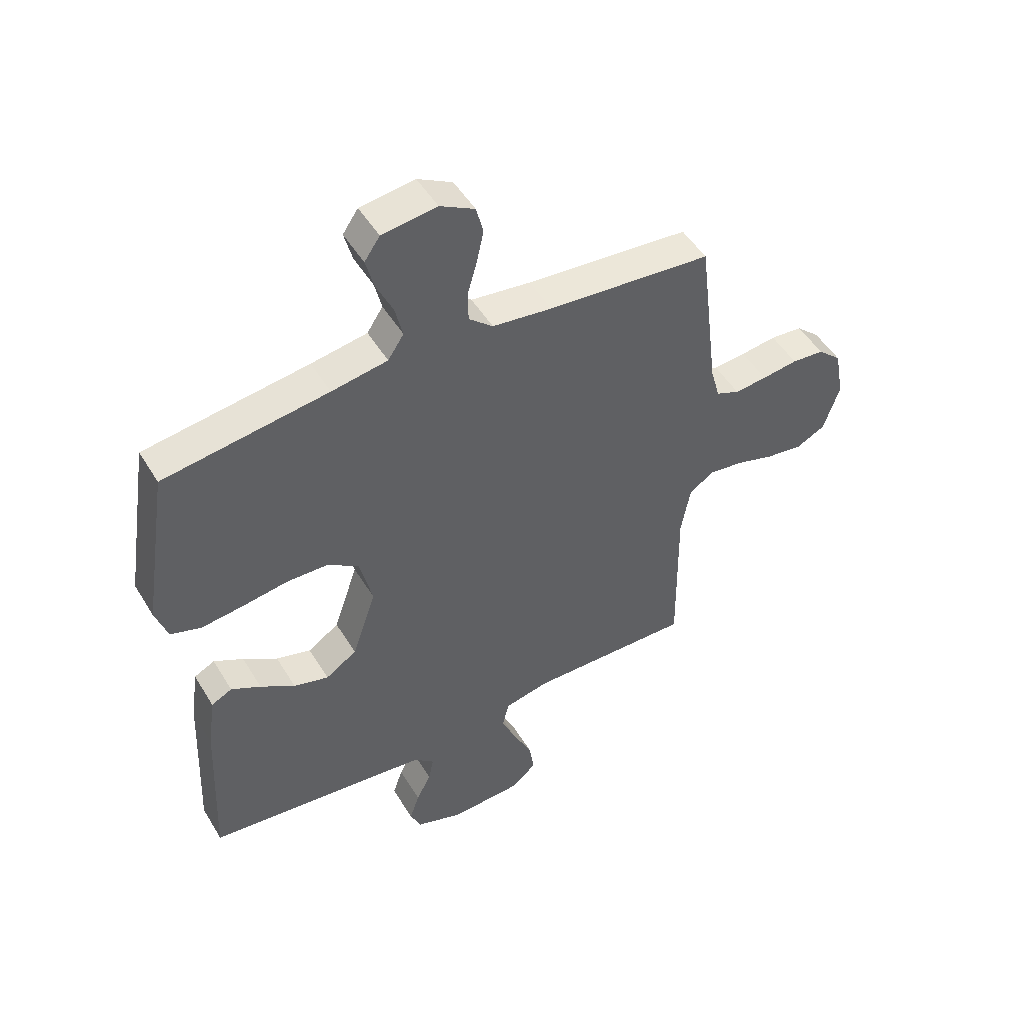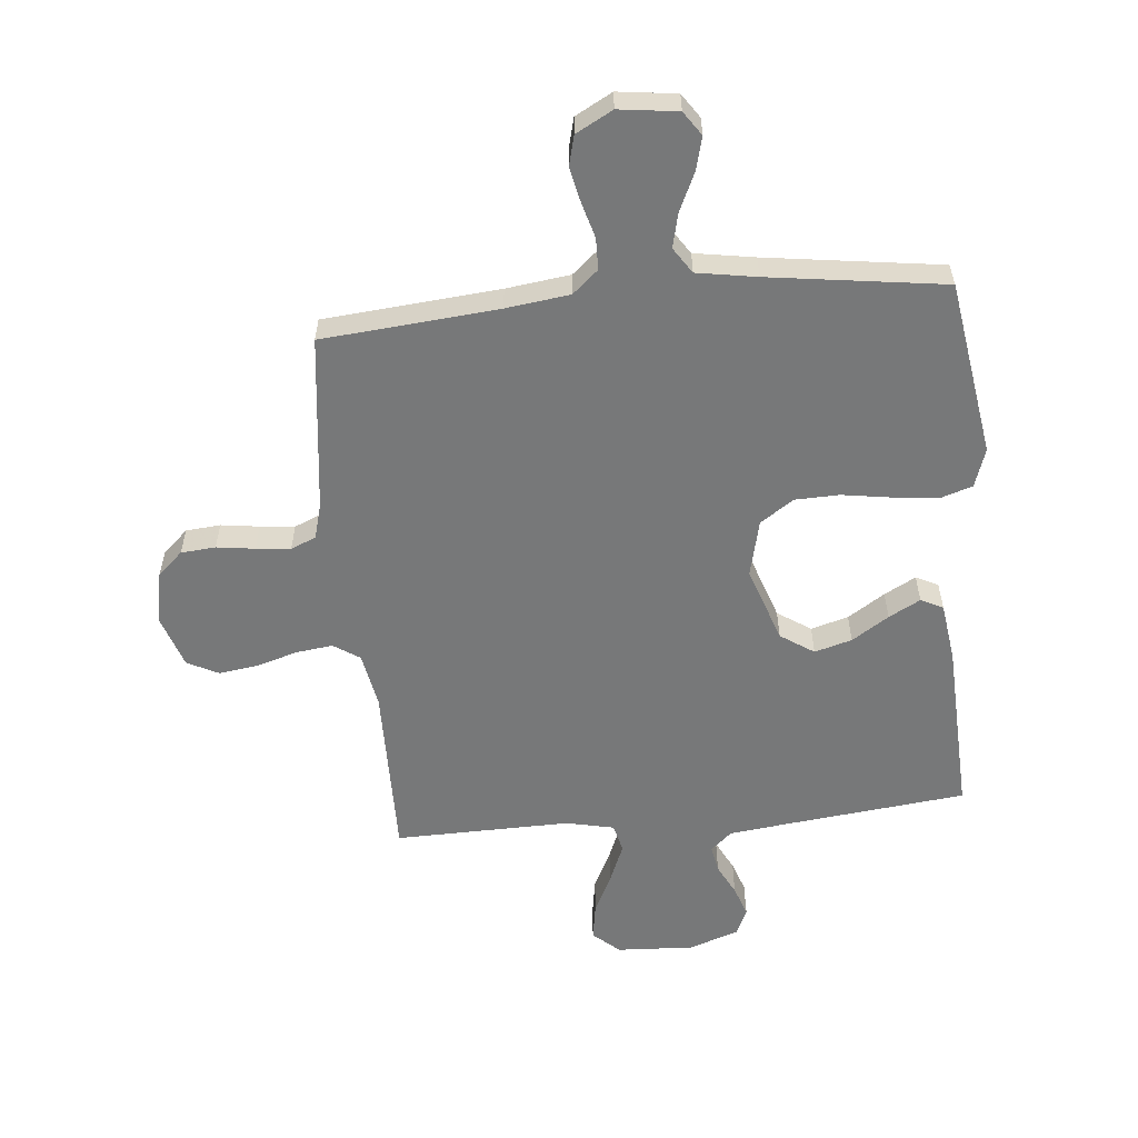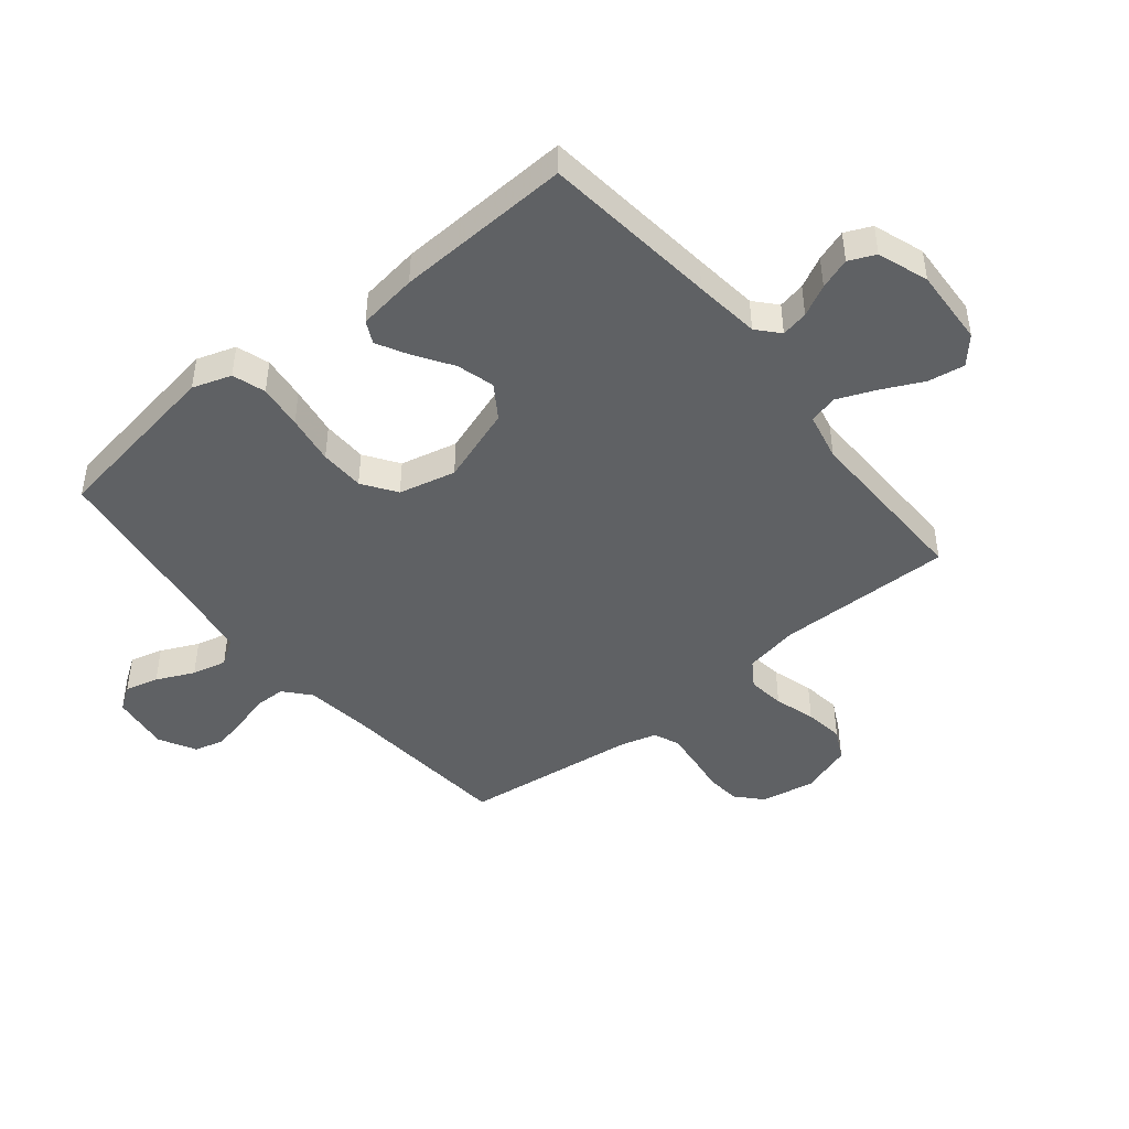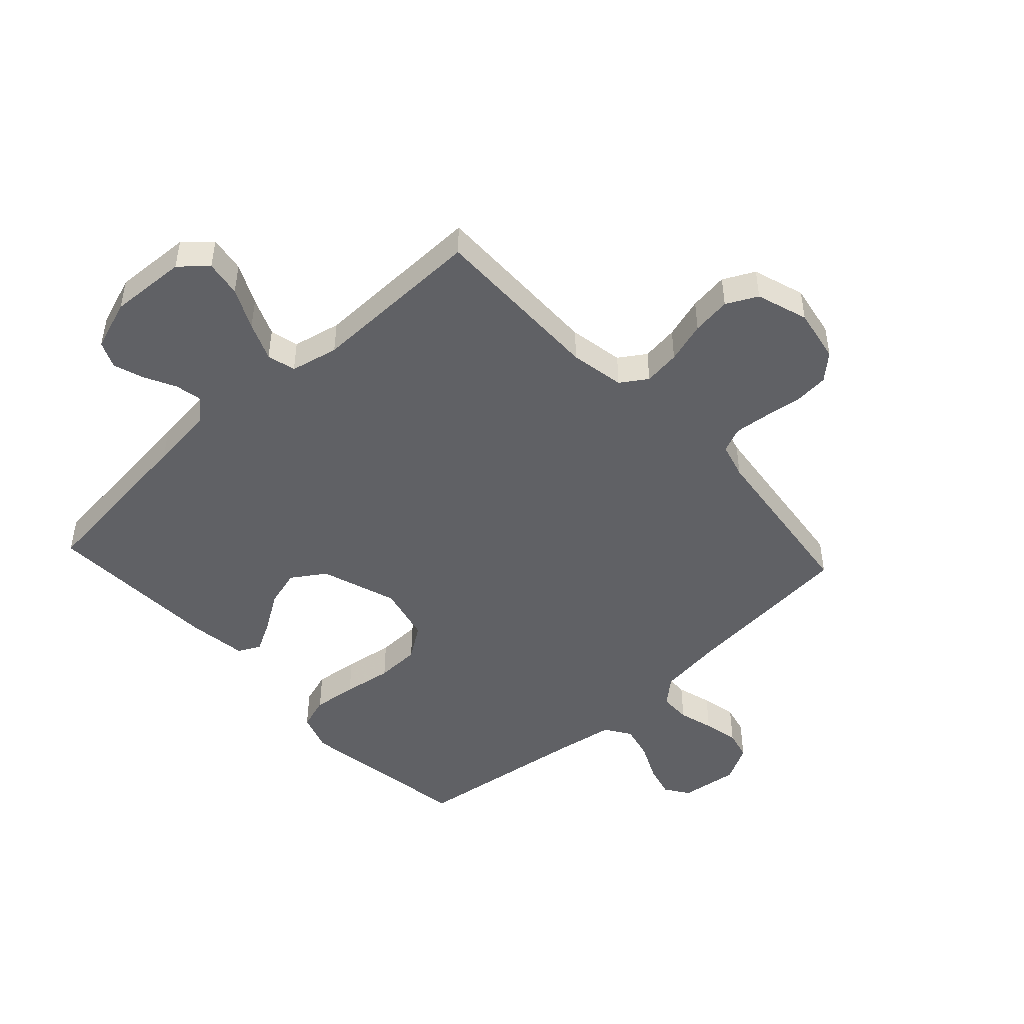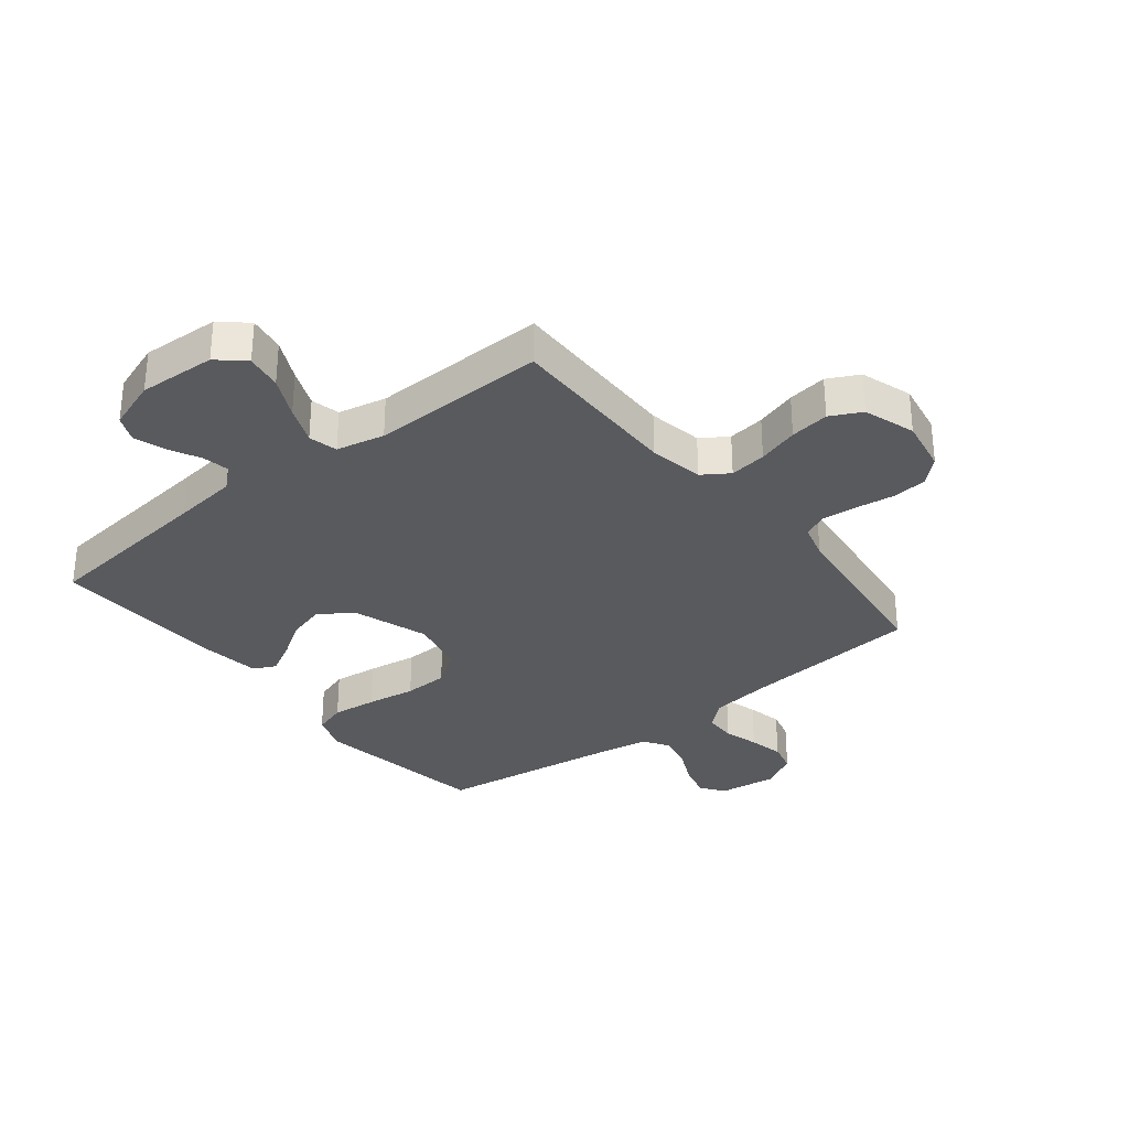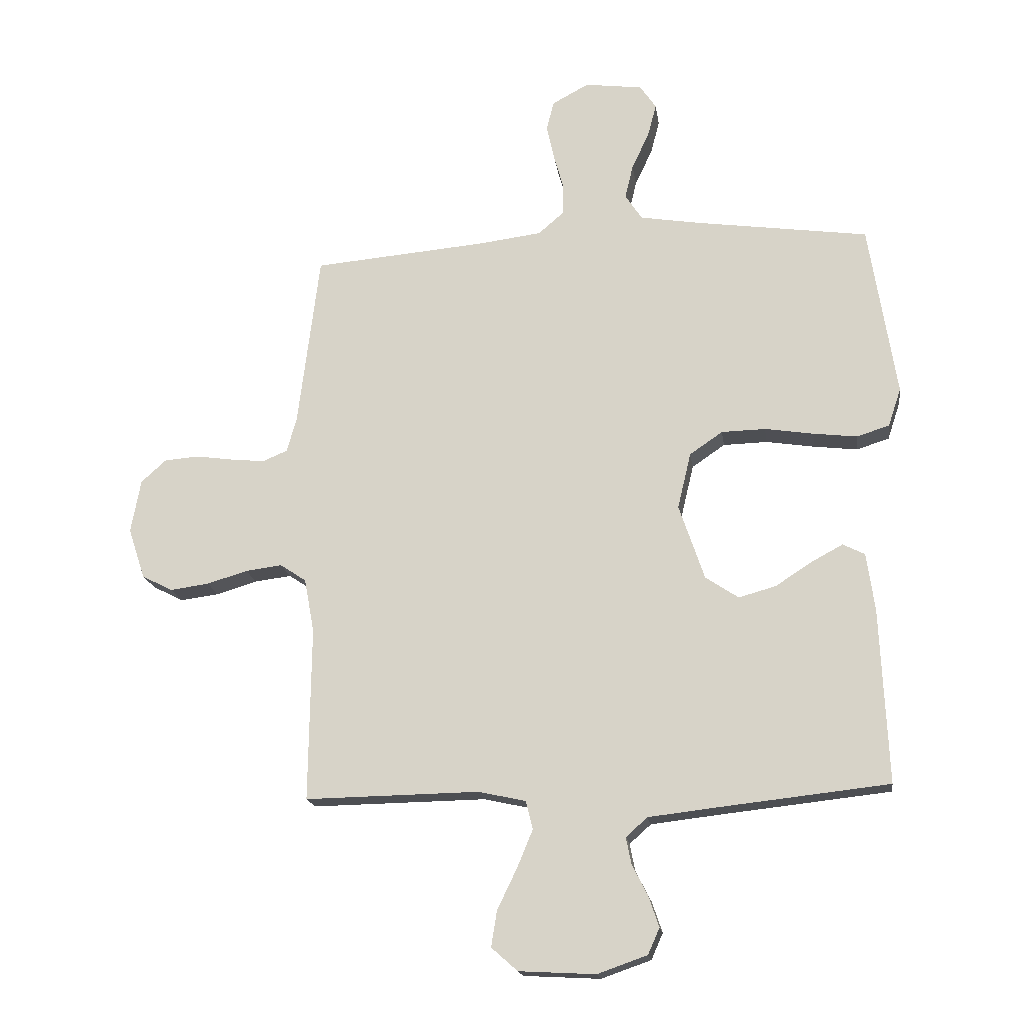
<metadata>
{"format":"obj","ext":"obj","renderer":"f3d","projection":"perspective","resolution":1024,"background":"white","views":[{"elev":49.4,"azim":149.9,"up":"+Z"},{"elev":-57.4,"azim":5.5,"up":"+Y"},{"elev":-45.5,"azim":129.2,"up":"+Y"},{"elev":-47.5,"azim":-137.3,"up":"+Y"},{"elev":-31.7,"azim":-141.4,"up":"+Y"},{"elev":-17.6,"azim":8.0,"up":"+Z"}]}
</metadata>
<code>
v -0.5 0.07 -0.5
v -0.496 0.07 -0.2
v -0.513 0.07 -0.107
v -0.558 0.07 -0.077
v -0.621 0.07 -0.085
v -0.691 0.07 -0.106
v -0.758 0.07 -0.115
v -0.811 0.07 -0.088
v -0.84 0.07 0
v -0.823 0.07 0.092
v -0.78 0.07 0.131
v -0.721 0.07 0.136
v -0.656 0.07 0.127
v -0.597 0.07 0.121
v -0.554 0.07 0.139
v -0.537 0.07 0.2
v -0.5 0.07 0.5
v -0.2 0.07 0.526
v -0.091 0.07 0.54
v -0.047 0.07 0.578
v -0.046 0.07 0.632
v -0.063 0.07 0.692
v -0.076 0.07 0.752
v -0.063 0.07 0.803
v 0 0.07 0.837
v 0.1 0.07 0.824
v 0.128 0.07 0.783
v 0.113 0.07 0.726
v 0.083 0.07 0.662
v 0.069 0.07 0.603
v 0.098 0.07 0.559
v 0.2 0.07 0.542
v 0.5 0.07 0.5
v 0.547 0.07 0.2
v 0.525 0.07 0.134
v 0.469 0.07 0.116
v 0.393 0.07 0.125
v 0.309 0.07 0.138
v 0.233 0.07 0.136
v 0.176 0.07 0.097
v 0.153 0.07 0
v 0.197 0.07 -0.13
v 0.254 0.07 -0.168
v 0.318 0.07 -0.15
v 0.381 0.07 -0.109
v 0.435 0.07 -0.08
v 0.473 0.07 -0.099
v 0.487 0.07 -0.2
v 0.5 0.07 -0.5
v 0.2 0.07 -0.533
v 0.089 0.07 -0.546
v 0.052 0.07 -0.579
v 0.061 0.07 -0.625
v 0.088 0.07 -0.678
v 0.106 0.07 -0.731
v 0.086 0.07 -0.776
v 0 0.07 -0.806
v -0.132 0.07 -0.799
v -0.177 0.07 -0.759
v -0.167 0.07 -0.697
v -0.133 0.07 -0.627
v -0.106 0.07 -0.562
v -0.118 0.07 -0.513
v -0.2 0.07 -0.495
v -0.5 0 -0.5
v -0.496 0 -0.2
v -0.513 0 -0.107
v -0.558 0 -0.077
v -0.621 0 -0.085
v -0.691 0 -0.106
v -0.758 0 -0.115
v -0.811 0 -0.088
v -0.84 0 0
v -0.823 0 0.092
v -0.78 0 0.131
v -0.721 0 0.136
v -0.656 0 0.127
v -0.597 0 0.121
v -0.554 0 0.139
v -0.537 0 0.2
v -0.5 0 0.5
v -0.2 0 0.526
v -0.091 0 0.54
v -0.047 0 0.578
v -0.046 0 0.632
v -0.063 0 0.692
v -0.076 0 0.752
v -0.063 0 0.803
v 0 0 0.837
v 0.1 0 0.824
v 0.128 0 0.783
v 0.113 0 0.726
v 0.083 0 0.662
v 0.069 0 0.603
v 0.098 0 0.559
v 0.2 0 0.542
v 0.5 0 0.5
v 0.547 0 0.2
v 0.525 0 0.134
v 0.469 0 0.116
v 0.393 0 0.125
v 0.309 0 0.138
v 0.233 0 0.136
v 0.176 0 0.097
v 0.153 0 0
v 0.197 0 -0.13
v 0.254 0 -0.168
v 0.318 0 -0.15
v 0.381 0 -0.109
v 0.435 0 -0.08
v 0.473 0 -0.099
v 0.487 0 -0.2
v 0.5 0 -0.5
v 0.2 0 -0.533
v 0.089 0 -0.546
v 0.052 0 -0.579
v 0.061 0 -0.625
v 0.088 0 -0.678
v 0.106 0 -0.731
v 0.086 0 -0.776
v 0 0 -0.806
v -0.132 0 -0.799
v -0.177 0 -0.759
v -0.167 0 -0.697
v -0.133 0 -0.627
v -0.106 0 -0.562
v -0.118 0 -0.513
v -0.2 0 -0.495
f 59 60 61
f 58 59 61
f 57 58 61
f 56 57 61
f 55 56 61
f 54 55 61
f 53 54 61
f 52 53 61 62
f 51 52 62 63
f 48 49 50
f 47 48 50
f 46 47 50
f 45 46 50
f 44 45 50
f 51 63 64
f 50 51 64
f 44 50 64
f 43 44 64
f 36 37 38
f 35 36 38
f 34 35 38
f 33 34 38
f 32 33 38
f 31 32 38 39
f 30 31 39 40
f 27 28 29
f 26 27 29
f 25 26 29
f 24 25 29
f 23 24 29
f 22 23 29
f 21 22 29
f 20 21 29 30
f 30 40 41
f 20 30 41
f 19 20 41
f 16 17 18
f 19 41 42
f 18 19 42
f 16 18 42
f 15 16 42
f 11 12 13
f 10 11 13
f 9 10 13
f 8 9 13
f 7 8 13
f 6 7 13
f 5 6 13
f 4 5 13 14
f 64 1 2
f 43 64 2
f 42 43 2
f 14 15 42
f 4 14 42
f 3 4 42
f 2 3 42
f 125 124 123
f 125 123 122
f 125 122 121
f 125 121 120
f 125 120 119
f 125 119 118
f 125 118 117
f 126 125 117 116
f 127 126 116 115
f 114 113 112
f 114 112 111
f 114 111 110
f 114 110 109
f 114 109 108
f 128 127 115
f 128 115 114
f 128 114 108
f 128 108 107
f 102 101 100
f 102 100 99
f 102 99 98
f 102 98 97
f 102 97 96
f 103 102 96 95
f 104 103 95 94
f 93 92 91
f 93 91 90
f 93 90 89
f 93 89 88
f 93 88 87
f 93 87 86
f 93 86 85
f 94 93 85 84
f 105 104 94
f 105 94 84
f 105 84 83
f 82 81 80
f 106 105 83
f 106 83 82
f 106 82 80
f 106 80 79
f 77 76 75
f 77 75 74
f 77 74 73
f 77 73 72
f 77 72 71
f 77 71 70
f 77 70 69
f 78 77 69 68
f 66 65 128
f 66 128 107
f 66 107 106
f 106 79 78
f 106 78 68
f 106 68 67
f 106 67 66
f 1 65 66 2
f 2 66 67 3
f 3 67 68 4
f 4 68 69 5
f 5 69 70 6
f 6 70 71 7
f 7 71 72 8
f 8 72 73 9
f 9 73 74 10
f 10 74 75 11
f 11 75 76 12
f 12 76 77 13
f 13 77 78 14
f 14 78 79 15
f 15 79 80 16
f 16 80 81 17
f 17 81 82 18
f 18 82 83 19
f 19 83 84 20
f 20 84 85 21
f 21 85 86 22
f 22 86 87 23
f 23 87 88 24
f 24 88 89 25
f 25 89 90 26
f 26 90 91 27
f 27 91 92 28
f 28 92 93 29
f 29 93 94 30
f 30 94 95 31
f 31 95 96 32
f 32 96 97 33
f 33 97 98 34
f 34 98 99 35
f 35 99 100 36
f 36 100 101 37
f 37 101 102 38
f 38 102 103 39
f 39 103 104 40
f 40 104 105 41
f 41 105 106 42
f 42 106 107 43
f 43 107 108 44
f 44 108 109 45
f 45 109 110 46
f 46 110 111 47
f 47 111 112 48
f 48 112 113 49
f 49 113 114 50
f 50 114 115 51
f 51 115 116 52
f 52 116 117 53
f 53 117 118 54
f 54 118 119 55
f 55 119 120 56
f 56 120 121 57
f 57 121 122 58
f 58 122 123 59
f 59 123 124 60
f 60 124 125 61
f 61 125 126 62
f 62 126 127 63
f 63 127 128 64
f 64 128 65 1

</code>
